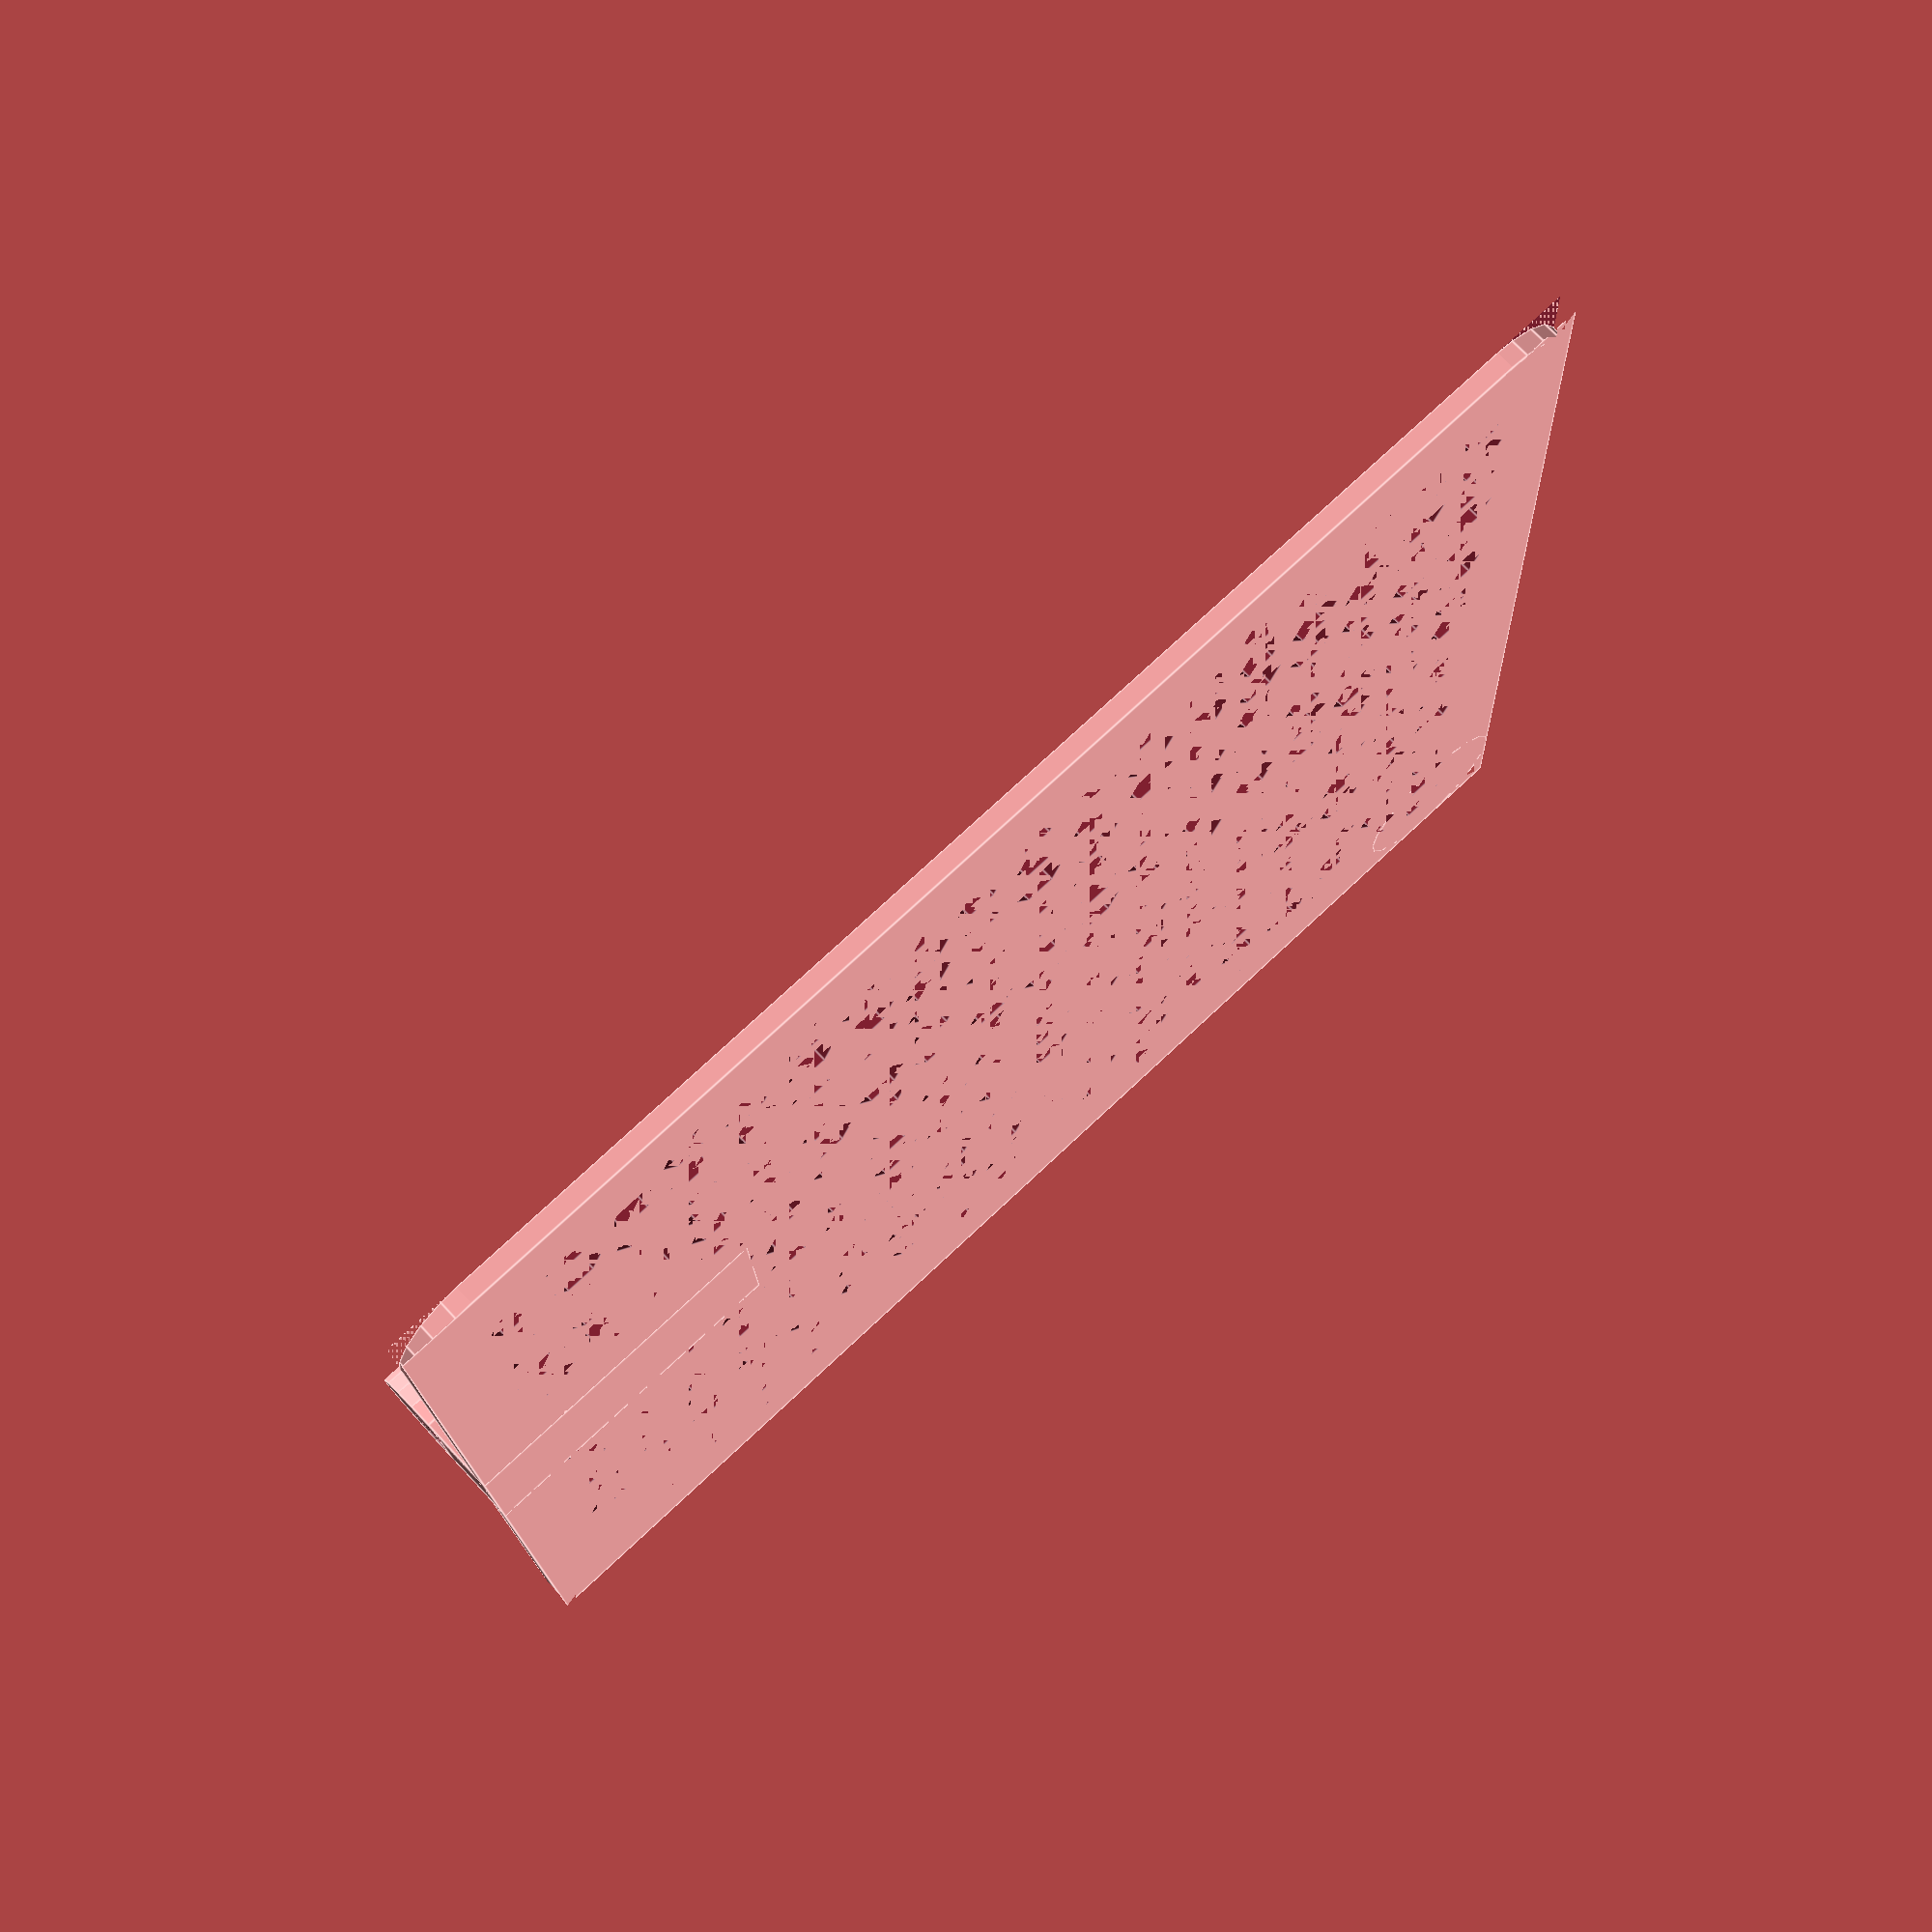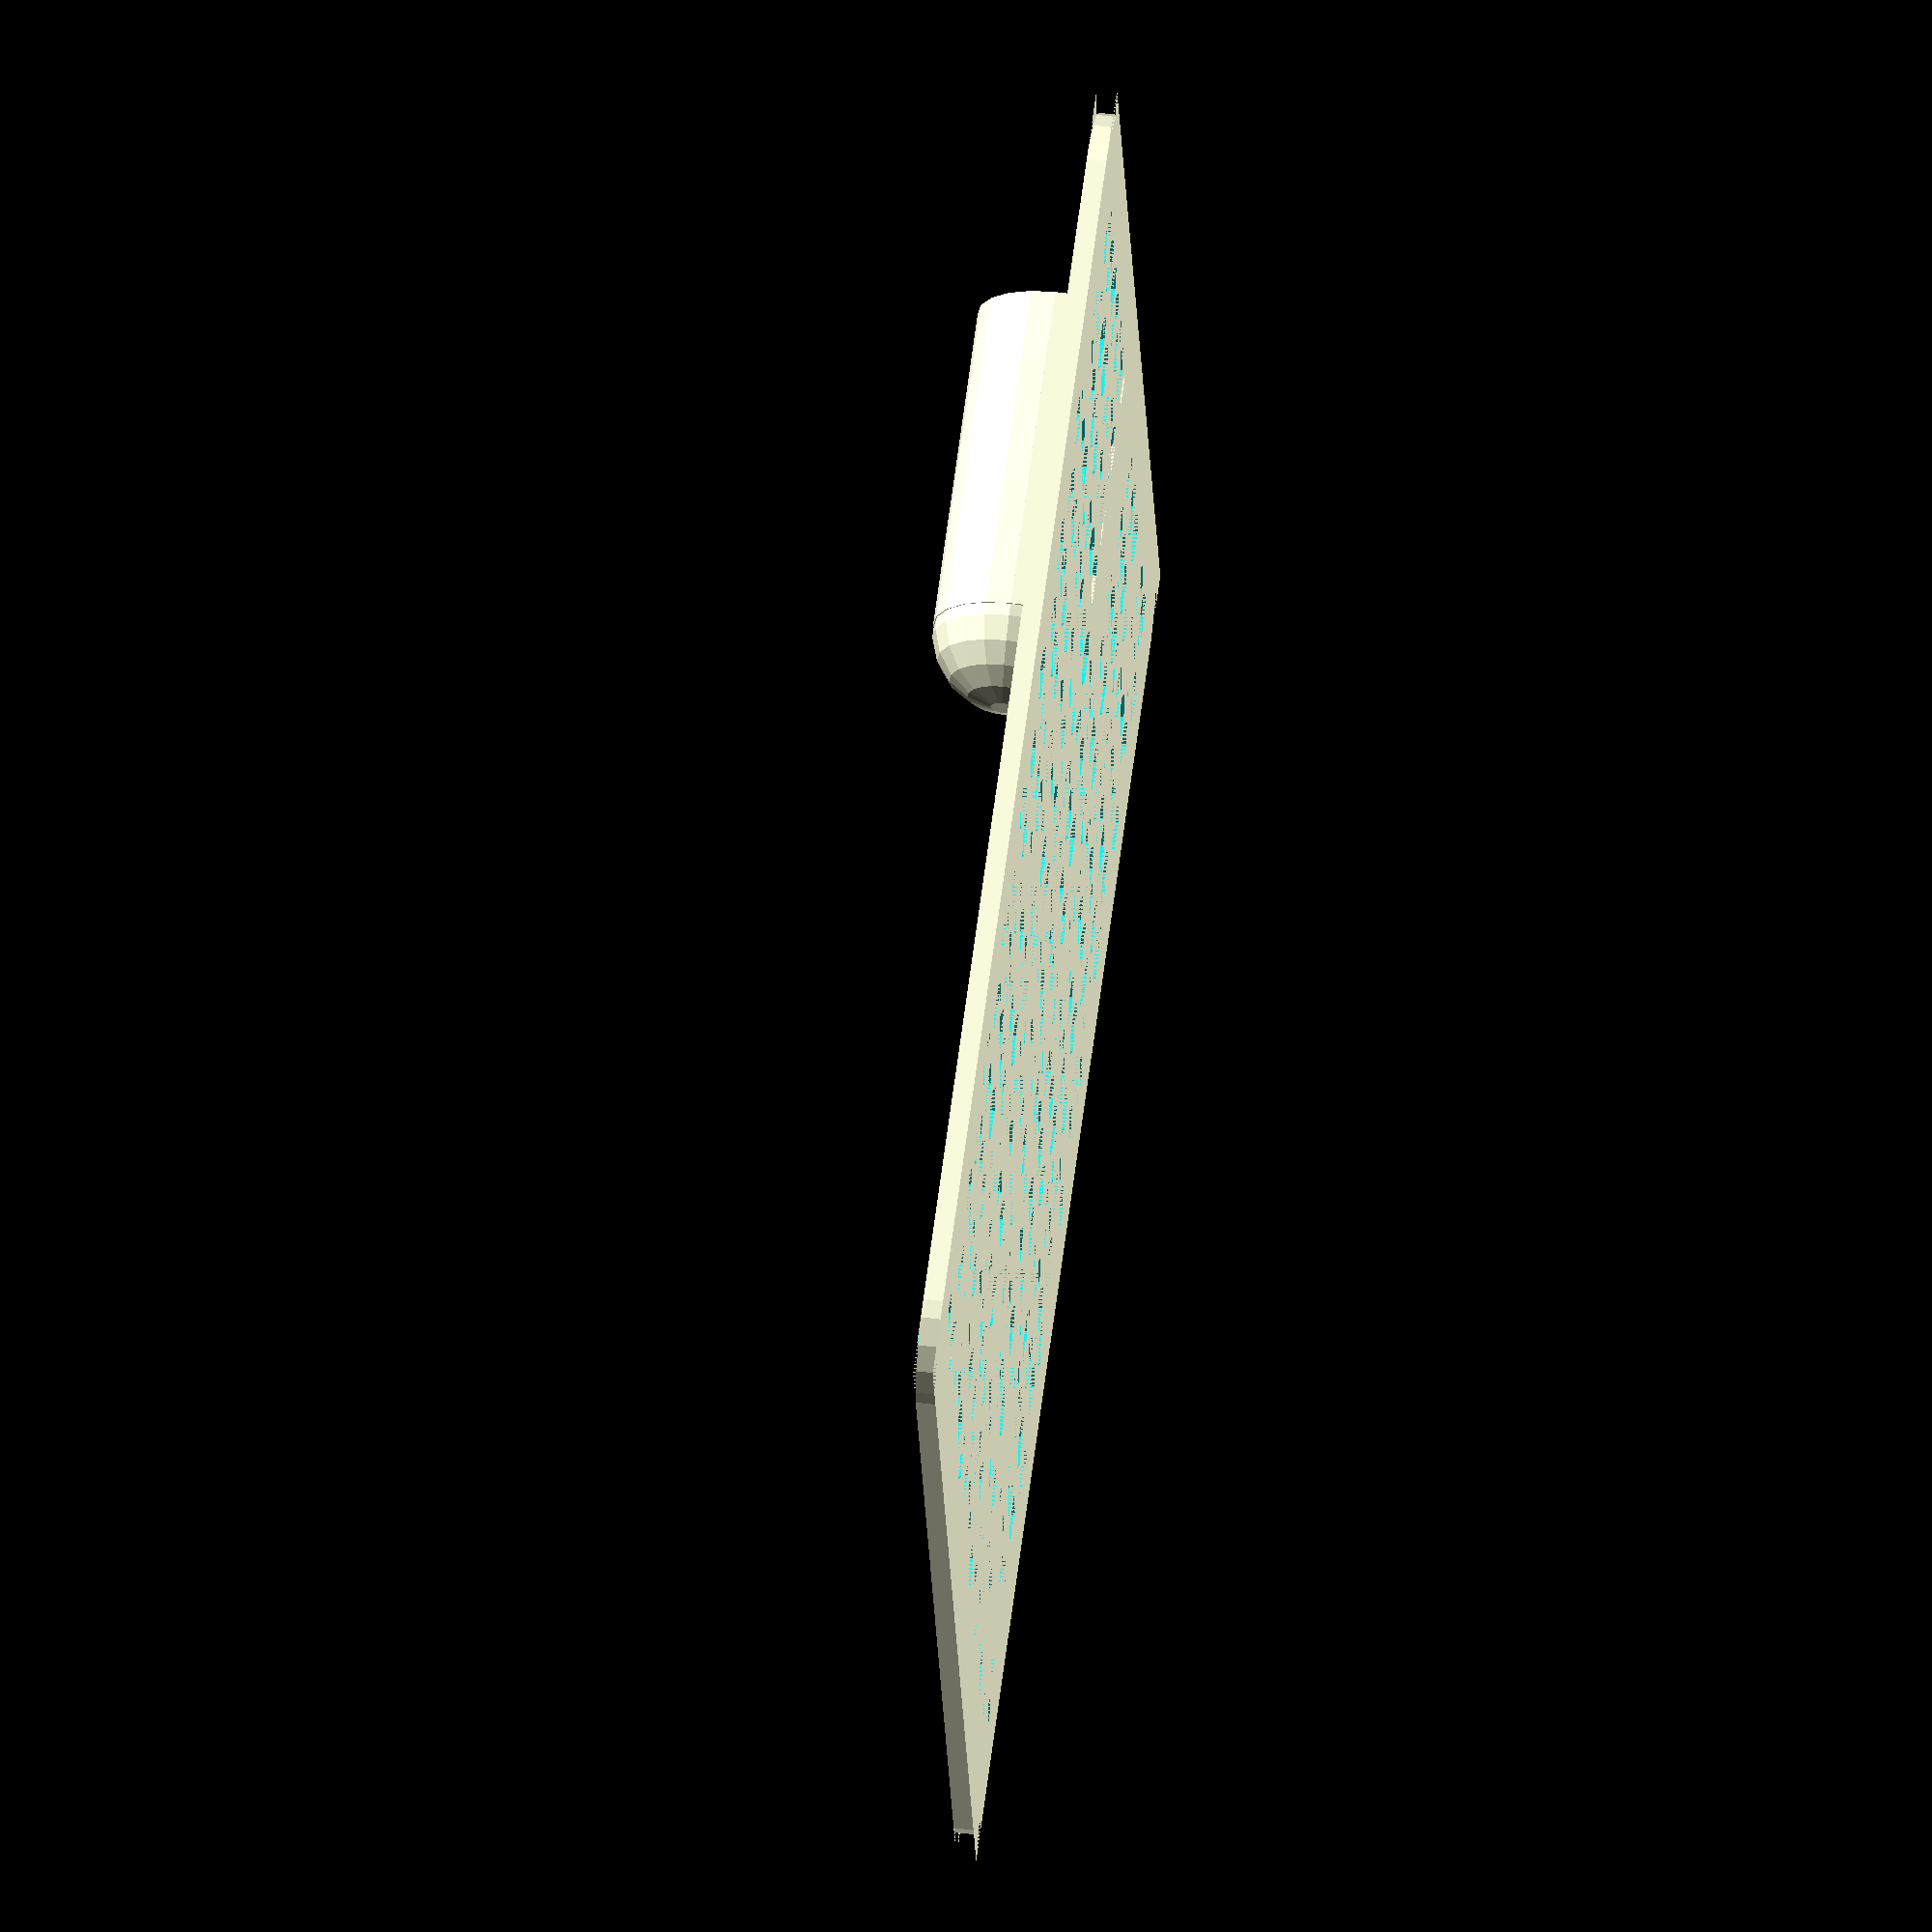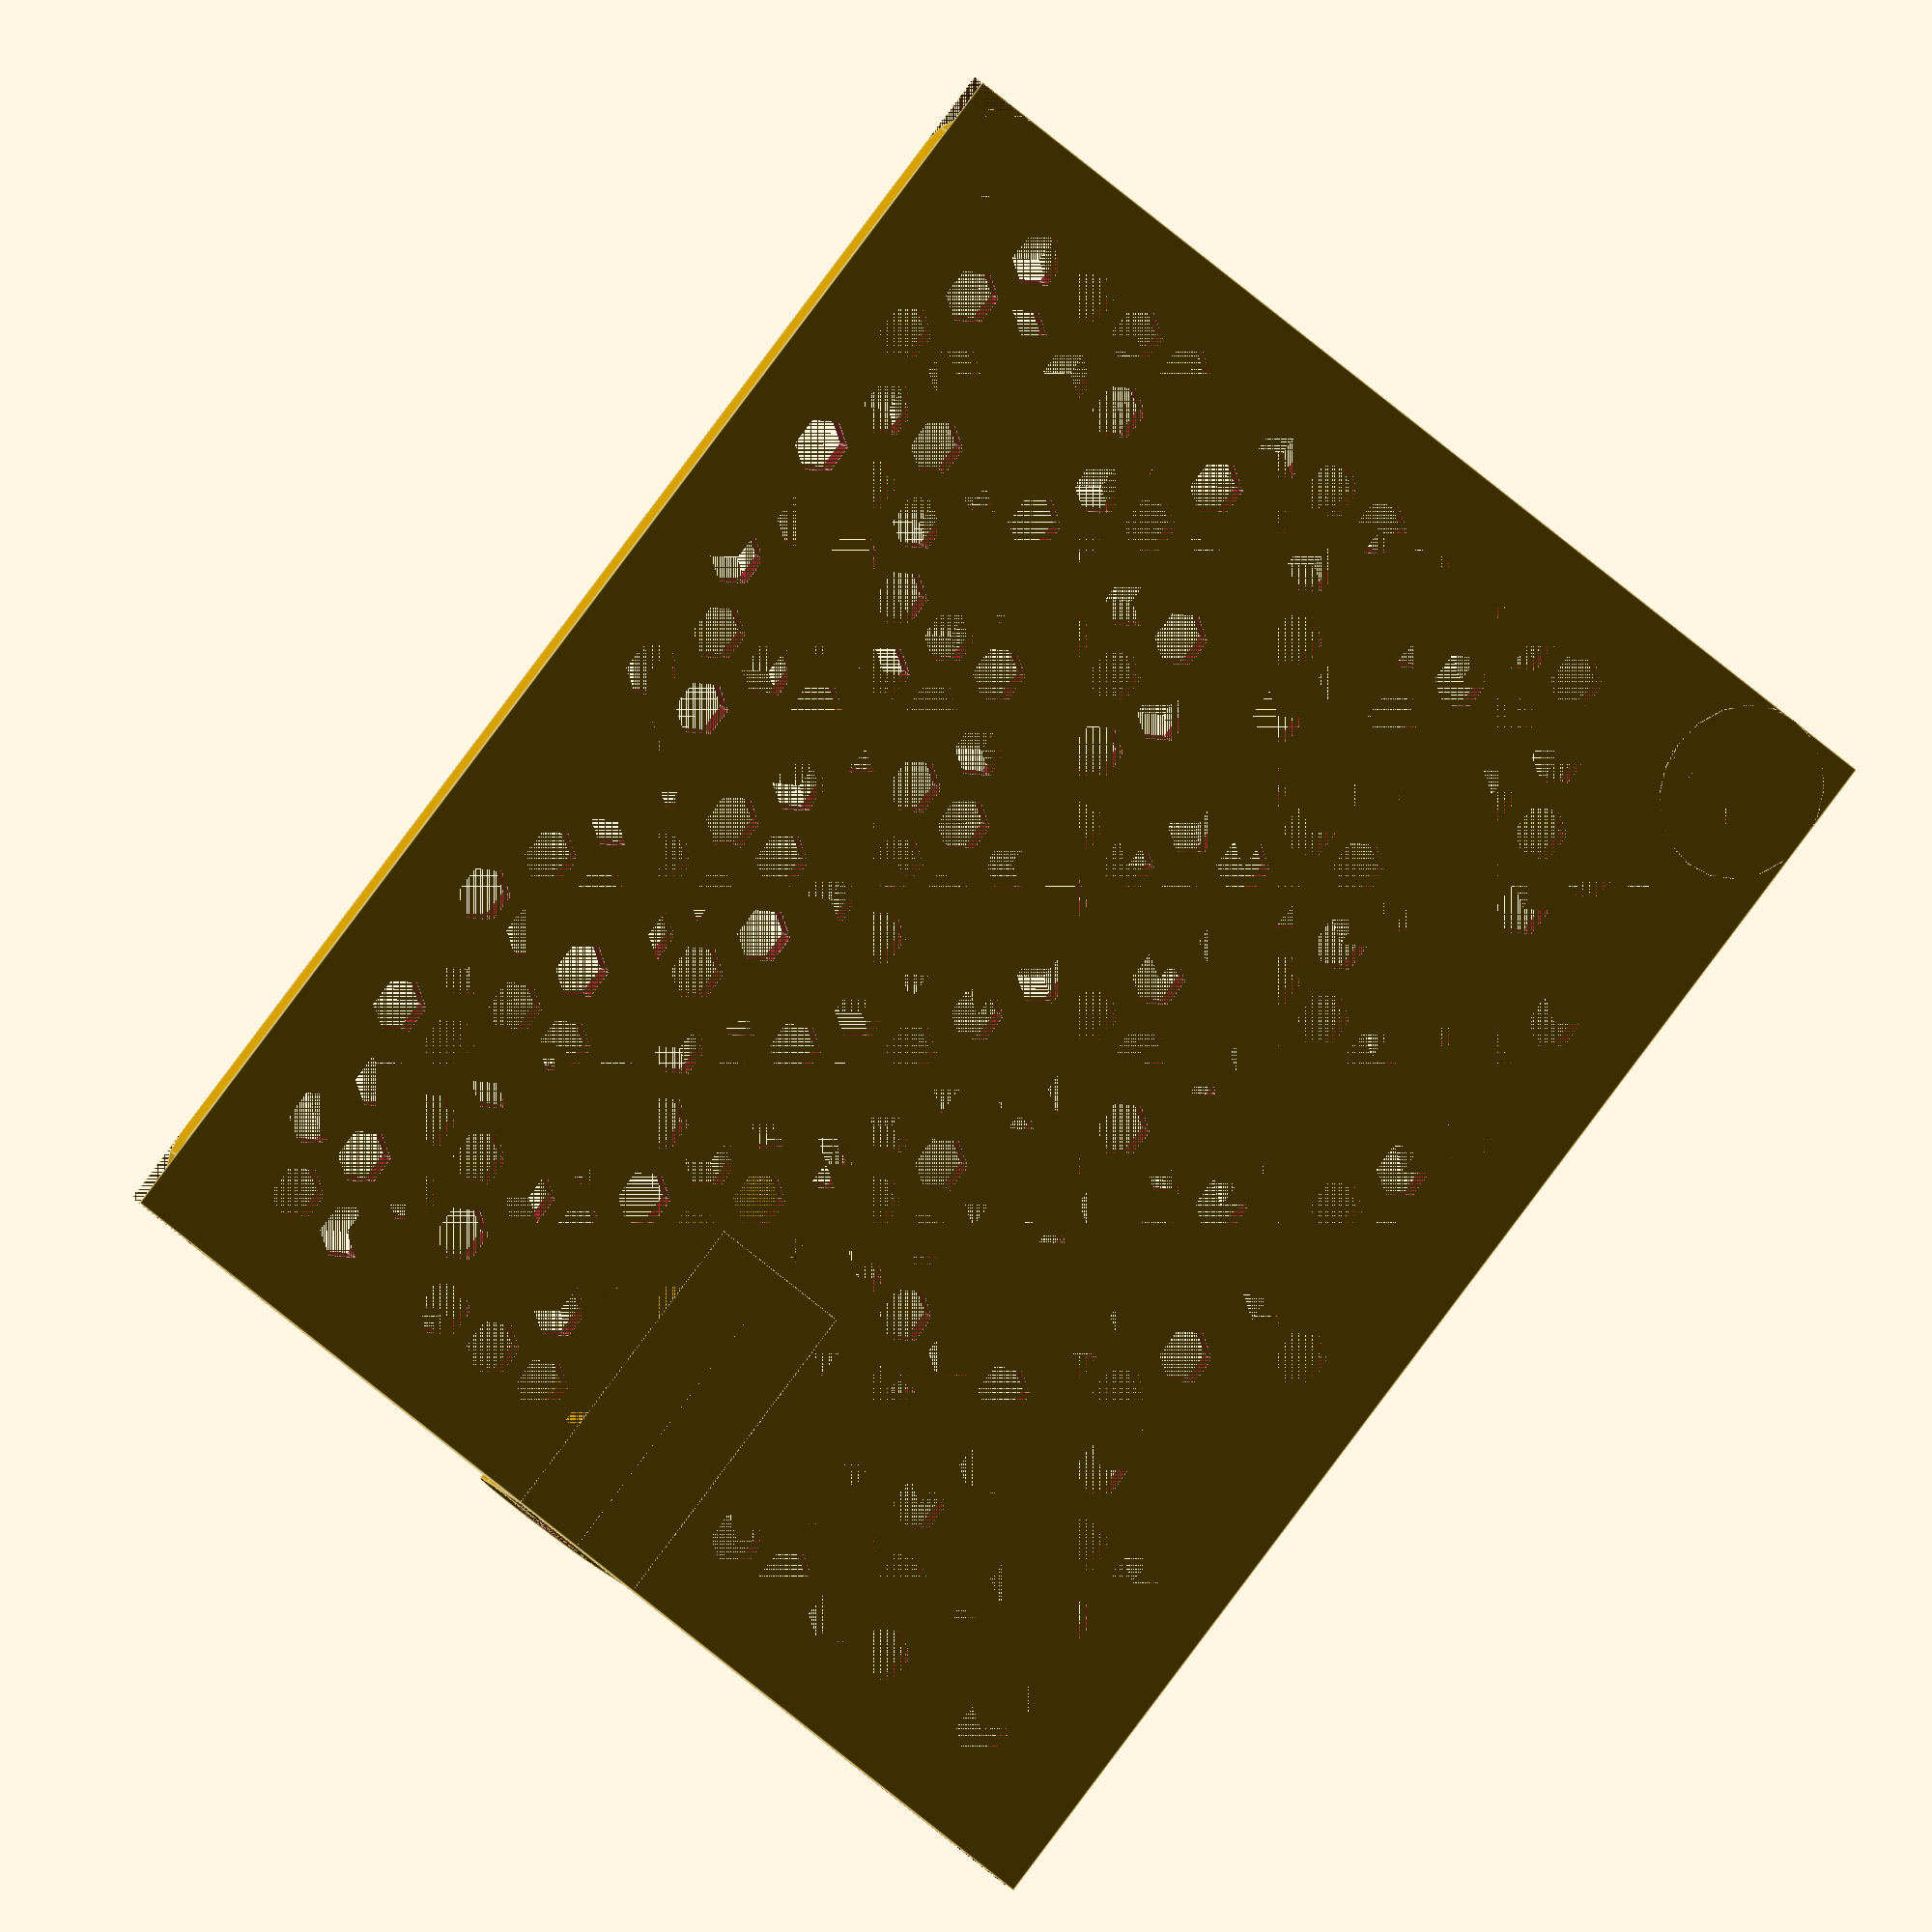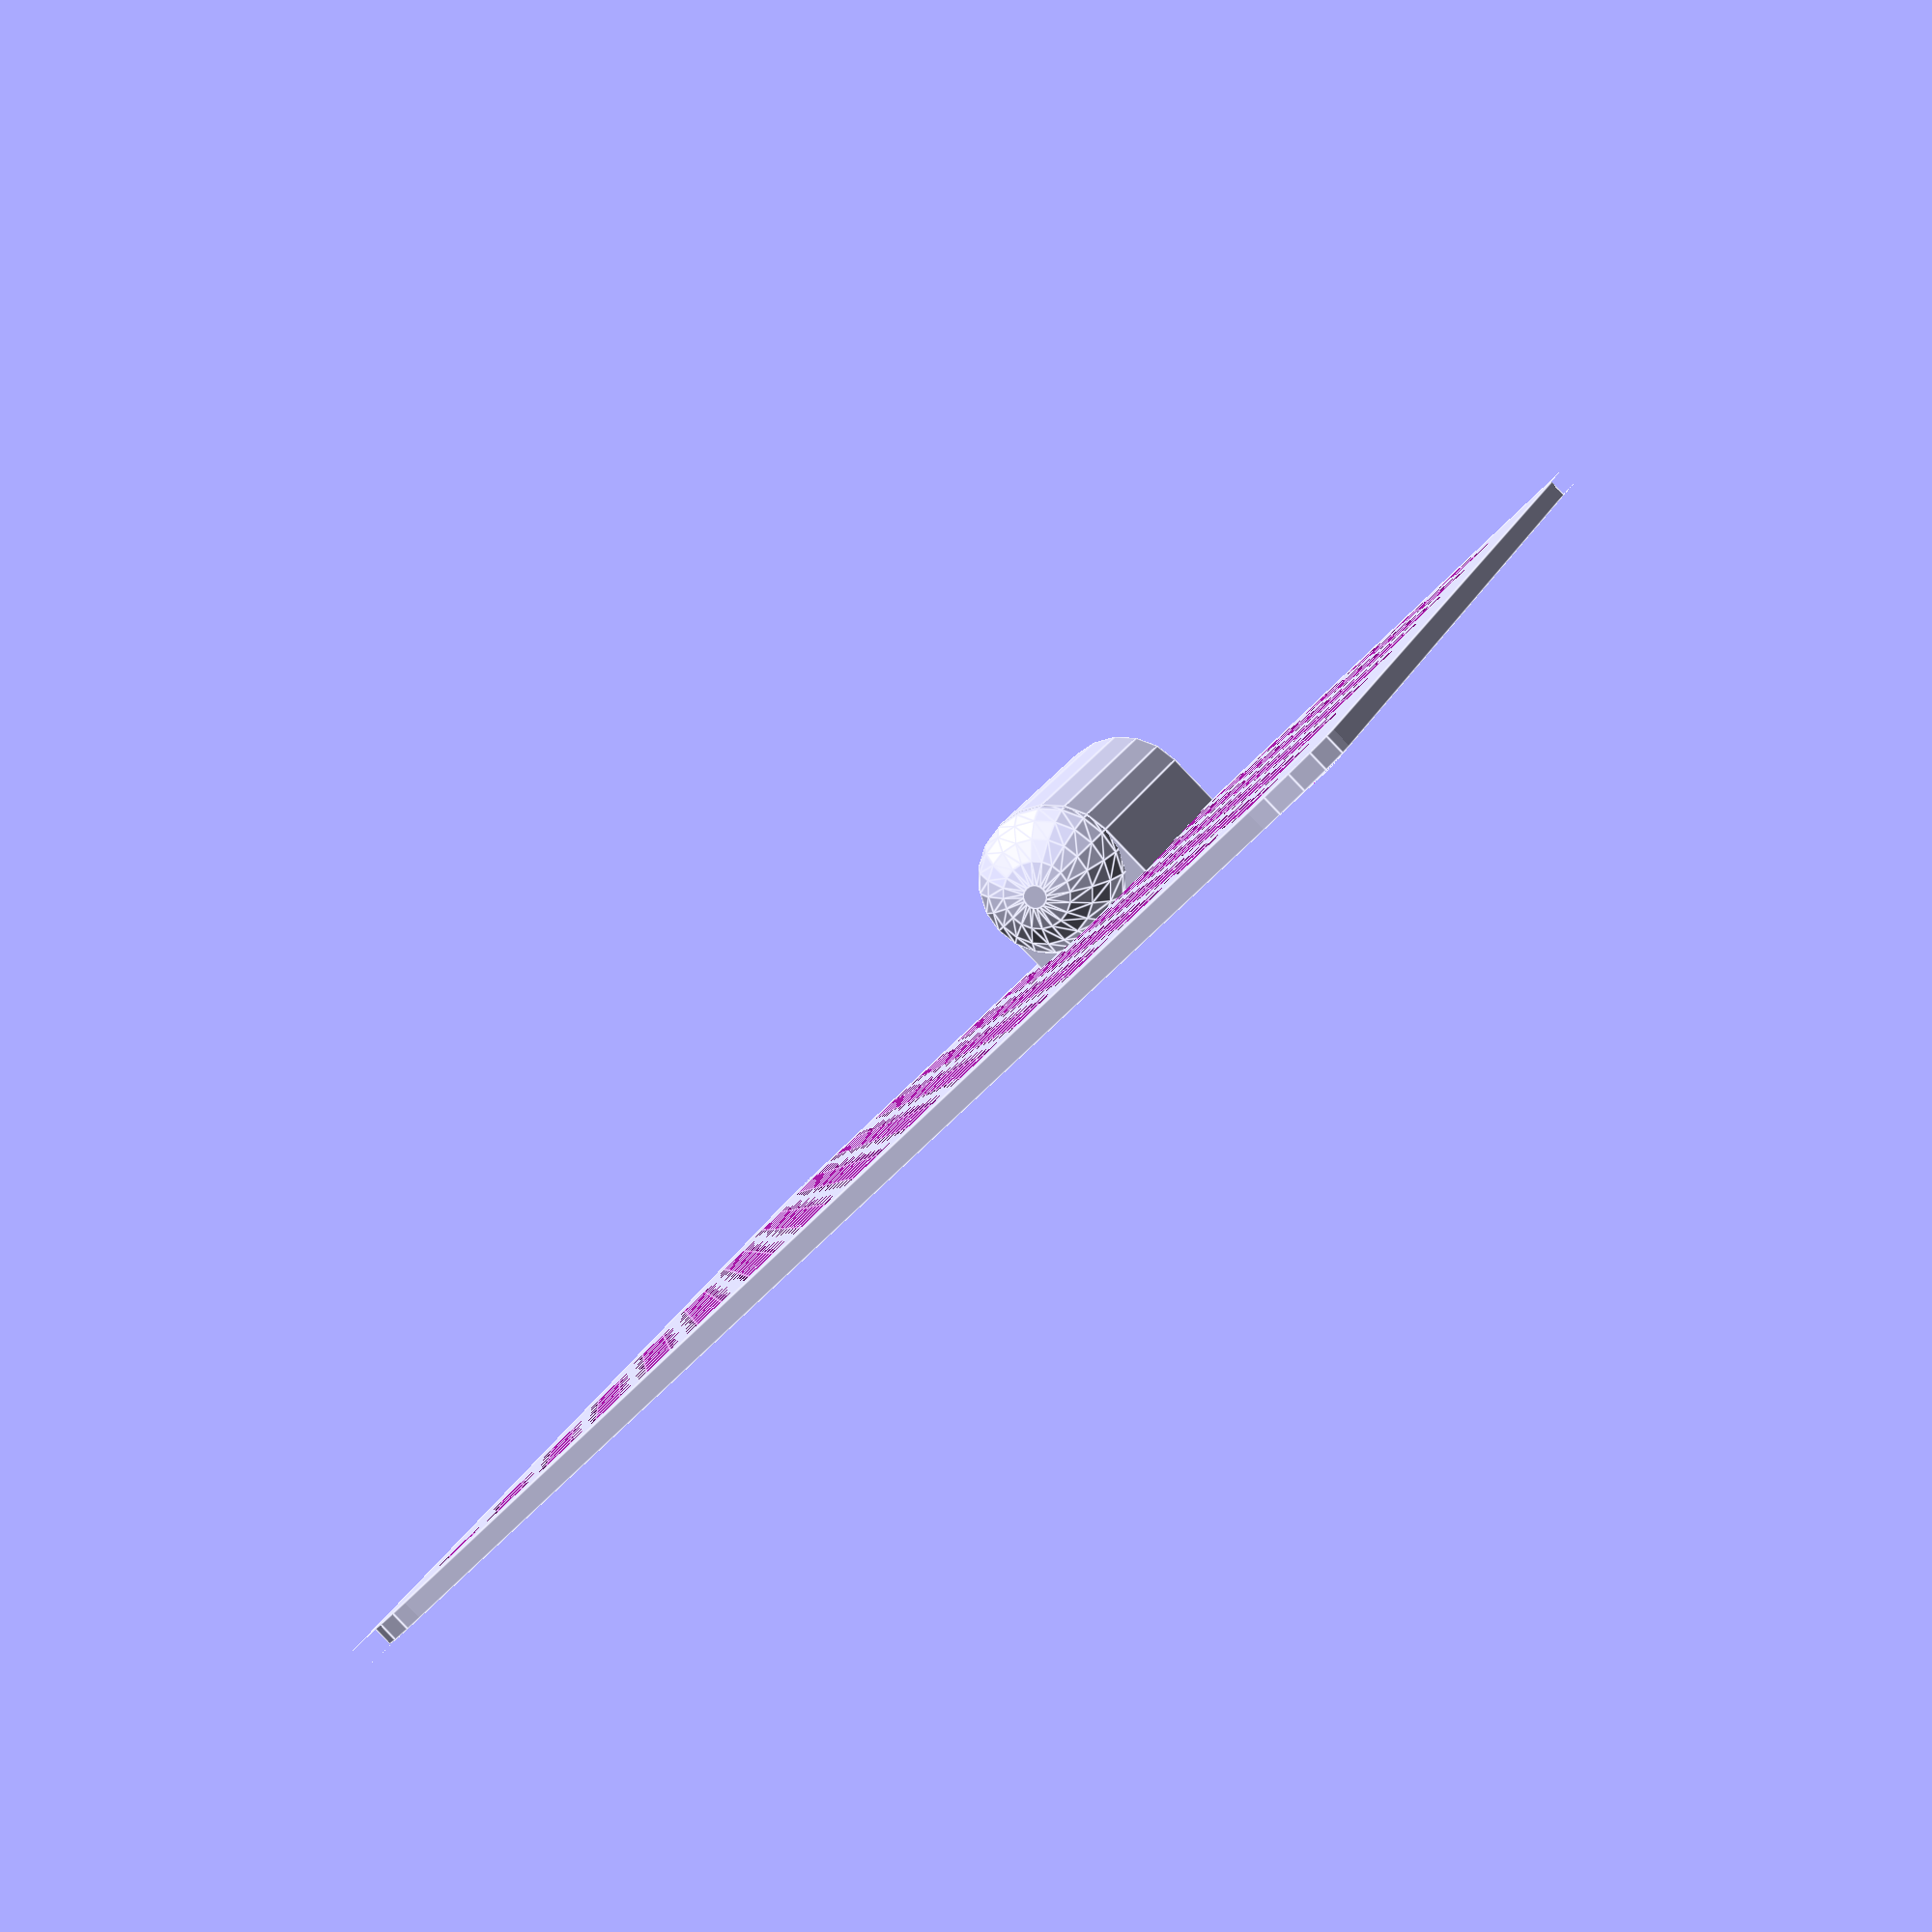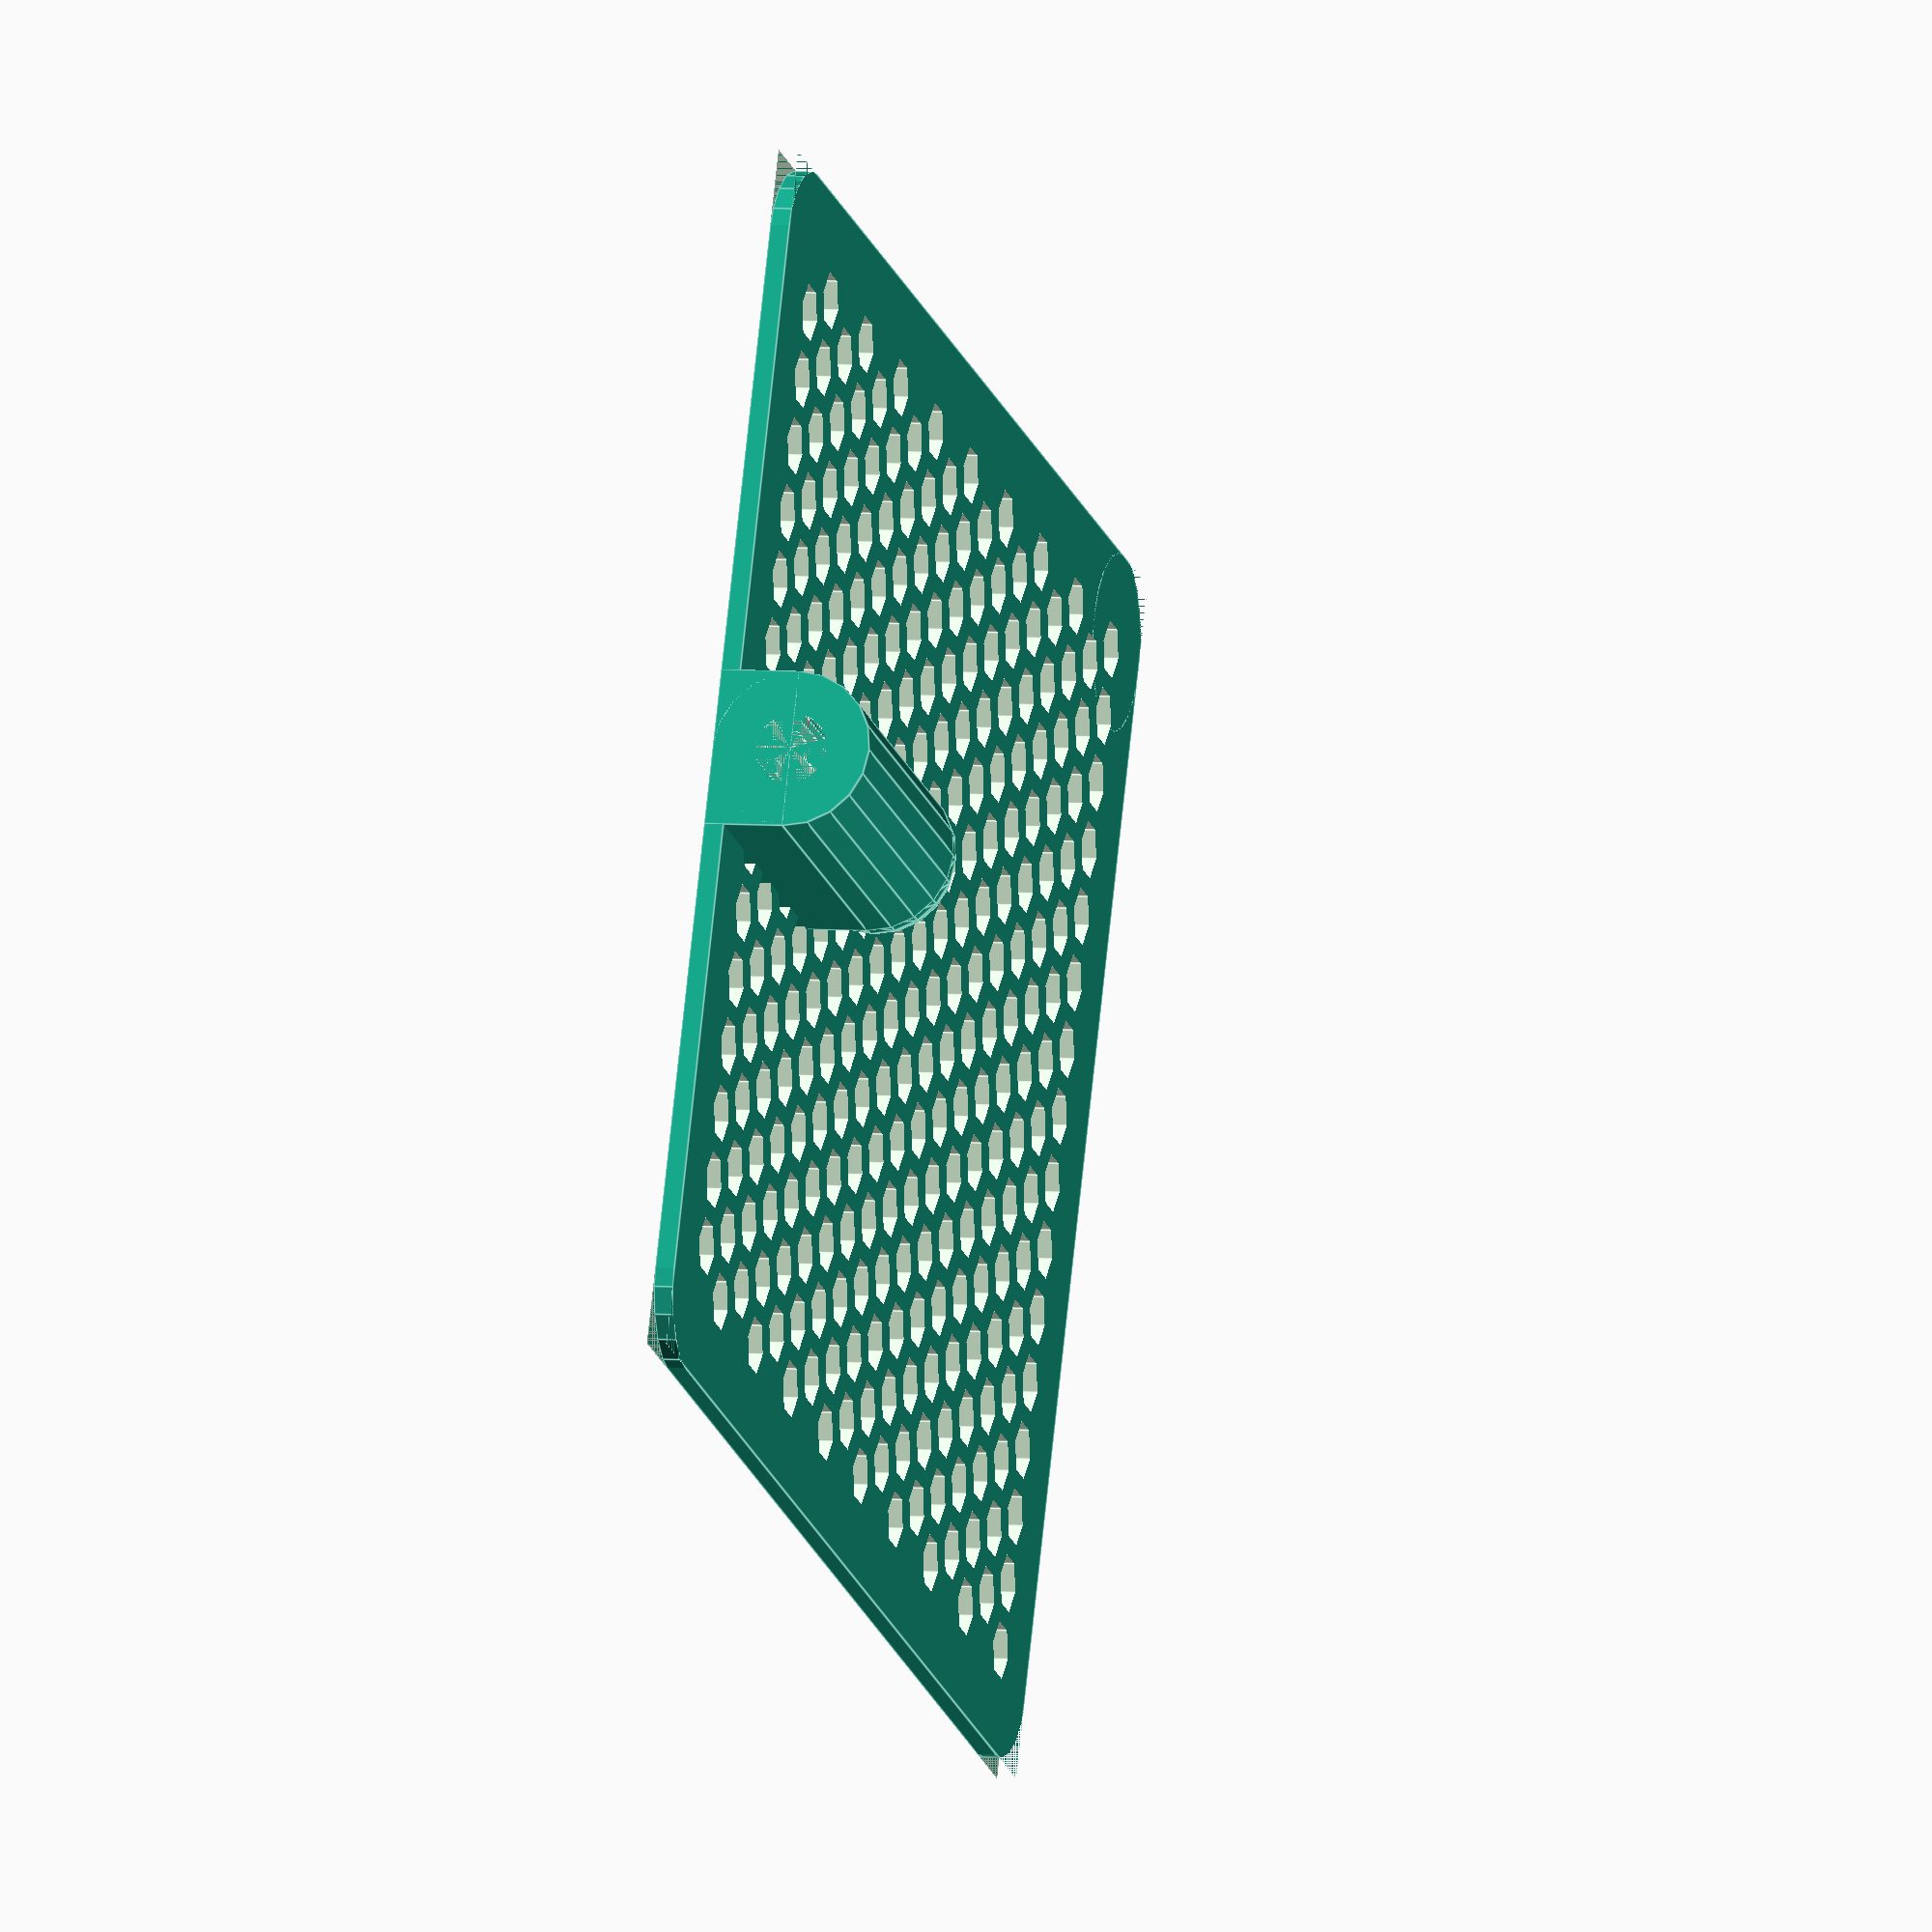
<openscad>
swatter_thickness=1.35;
hole_diameter=4;
hole_spacing=4.75;
width=85;
height=95;
border=6;
corner_radius=6;
dowel_size=5;
dowel_socket_length=20;
dowel_socket_thickness=3;


union() {
	difference() {
		cube([width,height,swatter_thickness]);
        corner_rounding(r=corner_radius,h=swatter_thickness);
        translate([width,0]) rotate([0,0,90]) corner_rounding(r=corner_radius,h=swatter_thickness);
        translate([width,height]) rotate([0,0,180]) corner_rounding(r=corner_radius,h=swatter_thickness);
        translate([0,height]) rotate([0,0,270]) corner_rounding(r=corner_radius,h=swatter_thickness);
        /* Attention: this original code only works with quadratic swatters but not with rectangualar:
		for (corner=[1:4])
			translate([width/2,height/2,0]) rotate([0,0,90*corner]) translate([-width/2,-height/2,0]) corner_rounding(r=corner_radius,h=swatter_thickness);
        */
		translate([border,border,0]) hole_grid(hole_radius=hole_diameter/2, xlength=width-border*2, ylength=height-border*2, xspacing=hole_spacing, yspacing=hole_spacing, h=swatter_thickness);

	}
	translate([width/2,0,dowel_size/2+dowel_socket_thickness]) rotate([-90,0,0]) difference() {
		union() {
			cylinder(r=dowel_size/2+dowel_socket_thickness,h=dowel_socket_length+dowel_socket_thickness, $fn=20);
			translate([-dowel_size/2-dowel_socket_thickness,0,0]) cube([dowel_size+dowel_socket_thickness*2,dowel_size/2+dowel_socket_thickness,dowel_socket_length+dowel_socket_thickness]);
			translate([0,0,dowel_socket_length+dowel_socket_thickness]) sphere(r=dowel_size/2+dowel_socket_thickness, $fn=20);
		}
		cylinder(r=dowel_size/2, h=dowel_socket_length, $fn=20);
	}
}

module hole_grid(hole_radius=1.5, xspacing=5, yspacing=5, h=3, xlength=86, ylength=86) {
	ystart=(ylength%yspacing)/2;
	num_rows=(ylength-ylength%yspacing)/yspacing+1;
	echo("rows:", num_rows);

	for (row_num=[1:num_rows])
		translate([0,ystart+(row_num-1)*yspacing,0]) hole_row(hole_radius,xspacing, h, xlength,row_num%2);

}

module hole_row(hole_radius=1.5, spacing=5, h=3, length=86, odd=0) {
	start=(length%spacing)/2+odd*spacing/2;
	num_holes=(length-length%spacing)/spacing+1-odd;

	for (hole_num=[1:num_holes]) {
		translate([(hole_num-1)*spacing+start,0,0]) rotate([0,0,30]) cylinder(r=hole_radius, h=3, $fn=6);
	}
	
}

module corner_rounding(r=4,h=3) {
	difference() {
		translate([-r, -r,0]) cube([r*2,r*2,h]);
		translate([r,r,0]) cylinder(r=r+0.1,h=h, $fn=20);
	}
}
</openscad>
<views>
elev=288.5 azim=272.6 roll=137.0 proj=p view=edges
elev=127.5 azim=284.8 roll=82.2 proj=o view=solid
elev=164.2 azim=139.2 roll=23.2 proj=o view=edges
elev=89.3 azim=200.9 roll=43.7 proj=p view=edges
elev=355.1 azim=112.8 roll=285.7 proj=o view=edges
</views>
